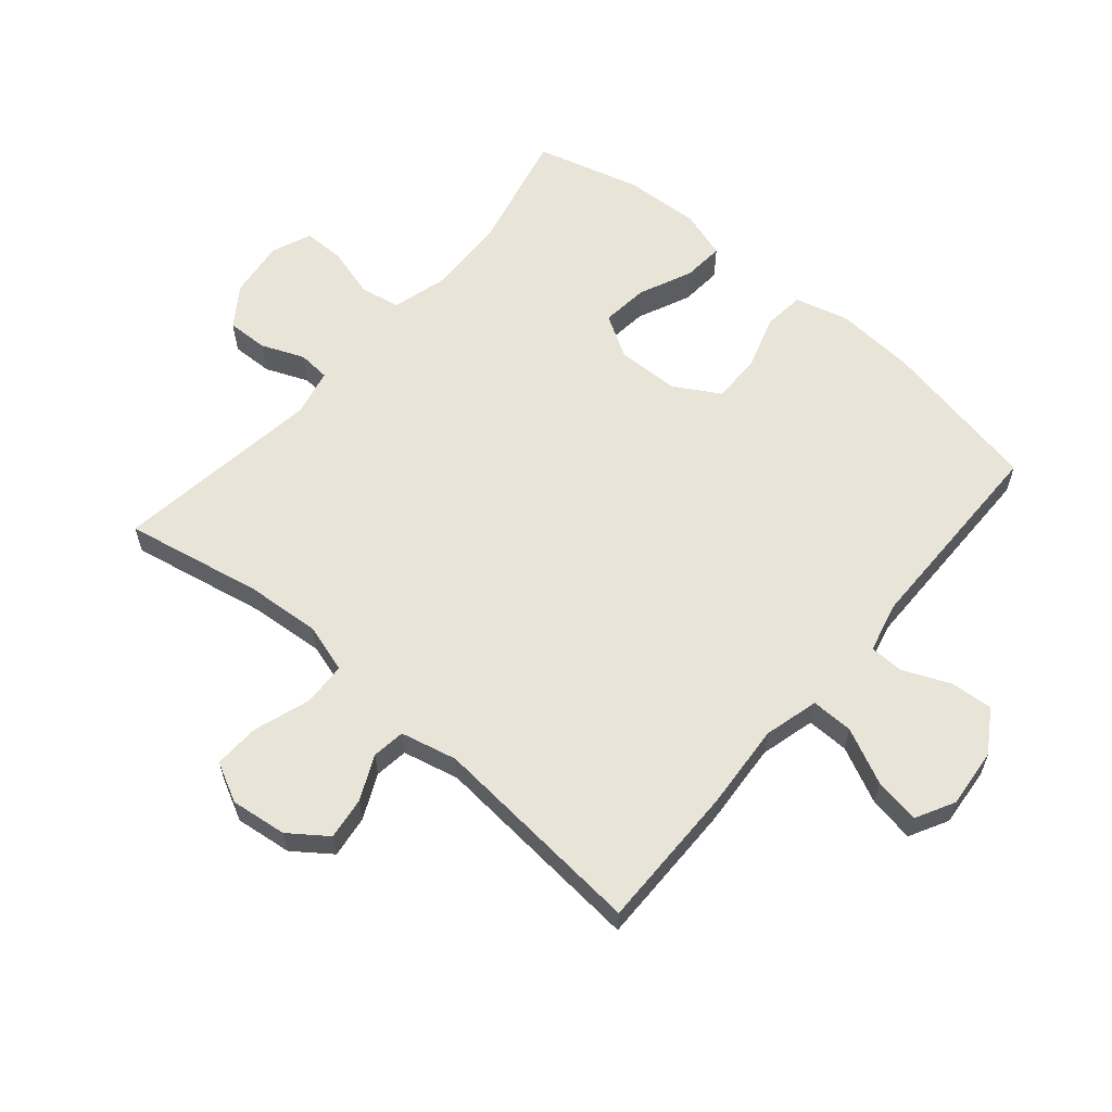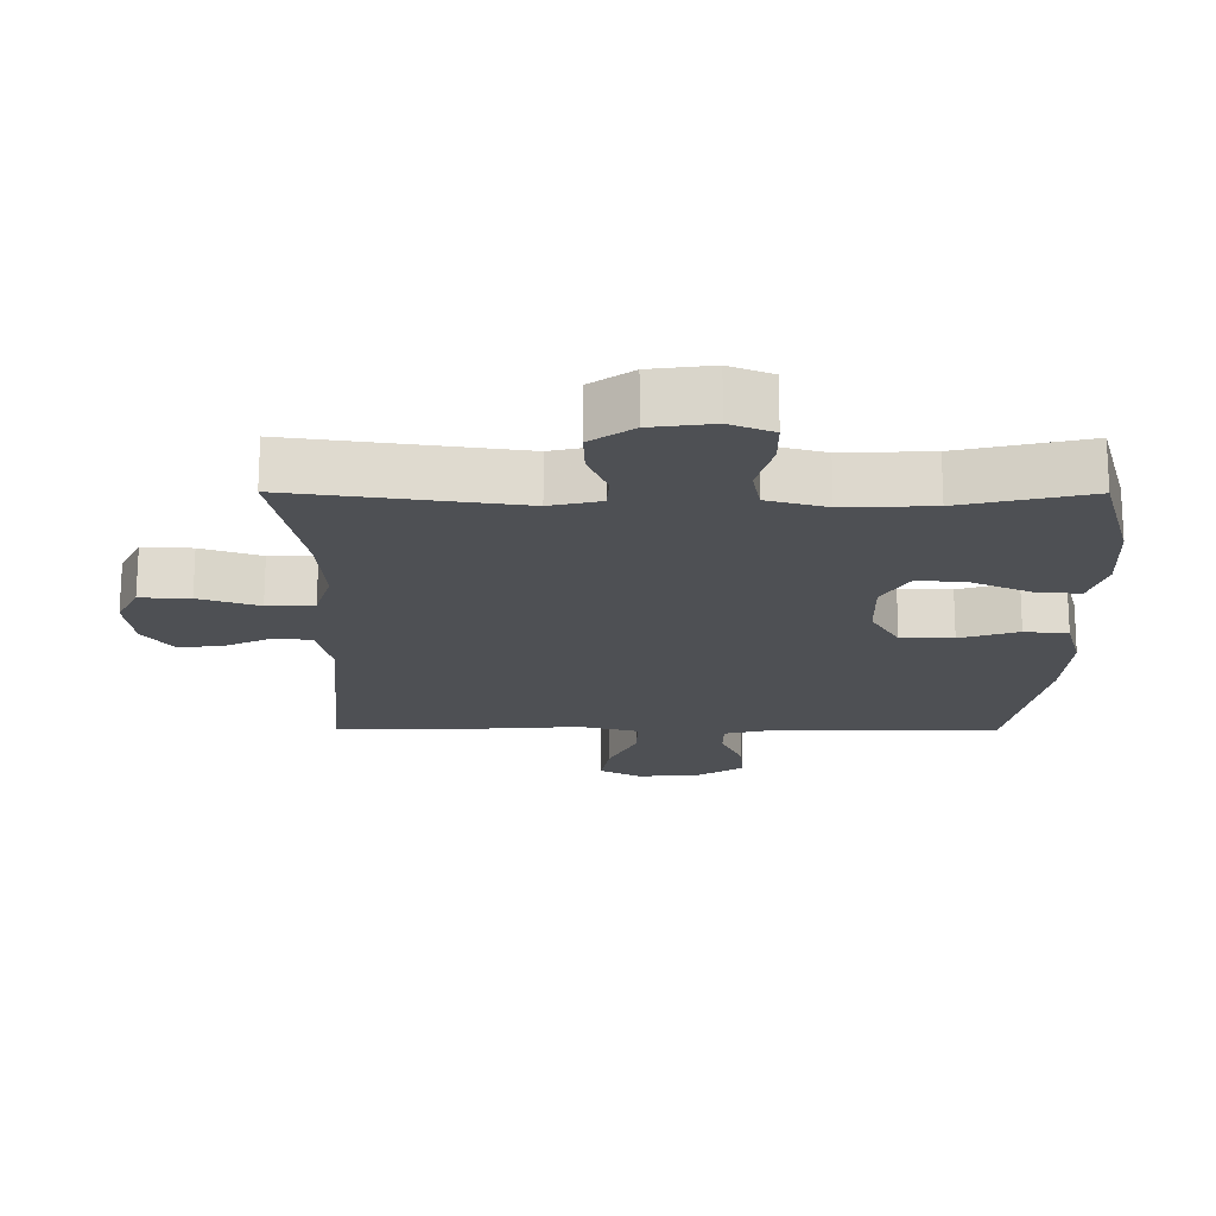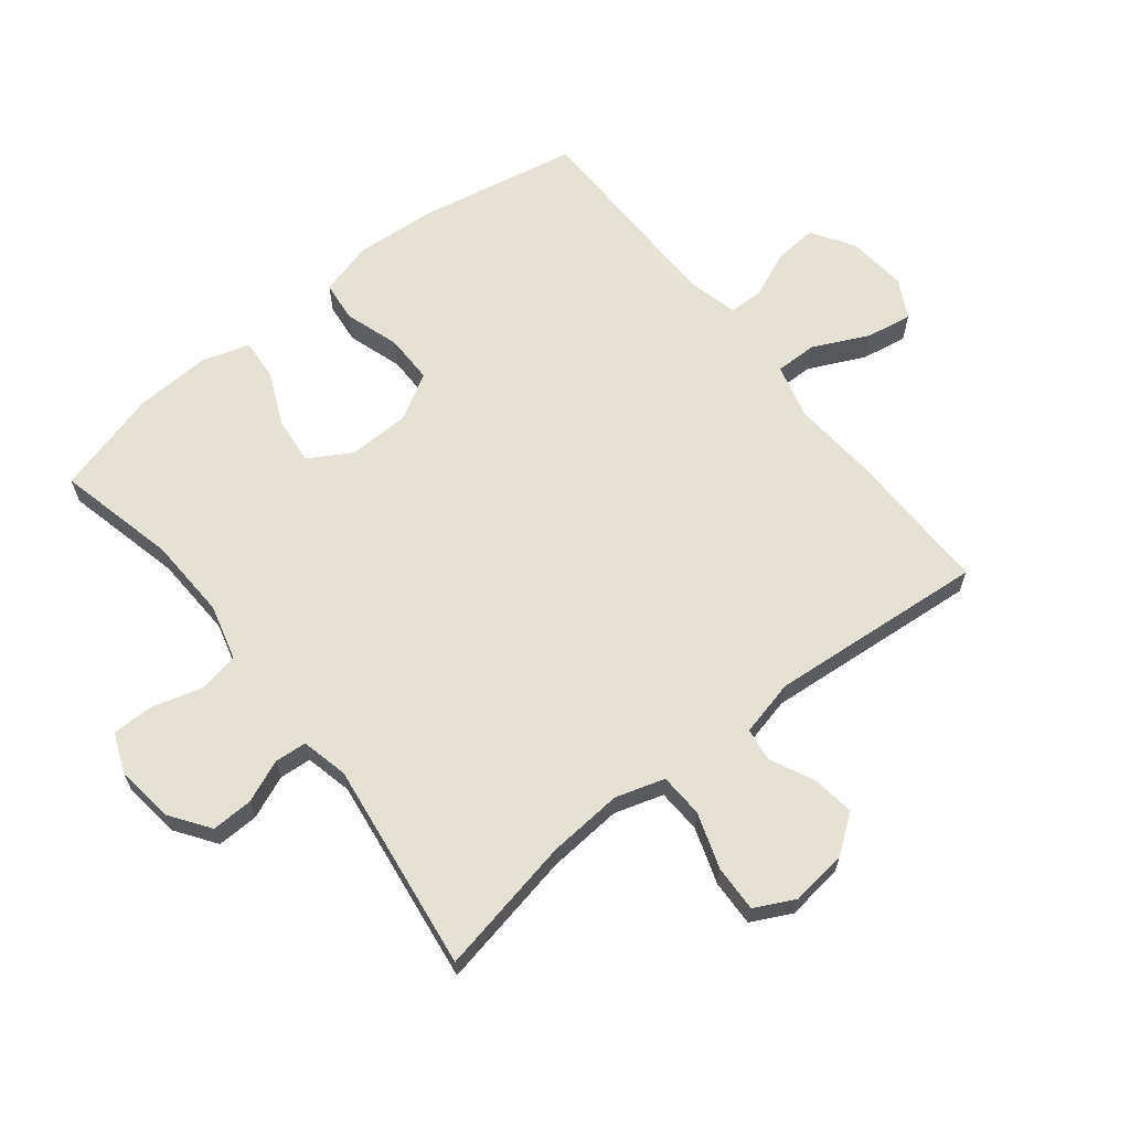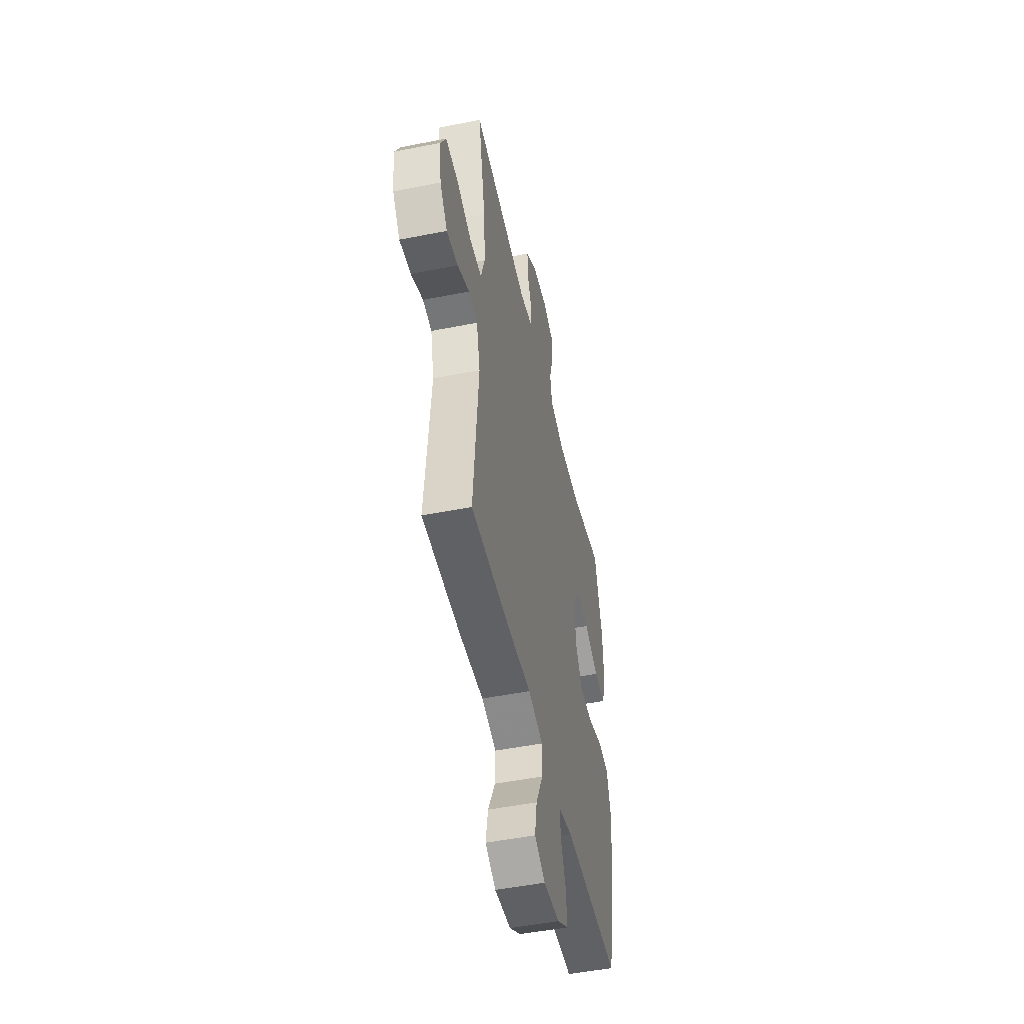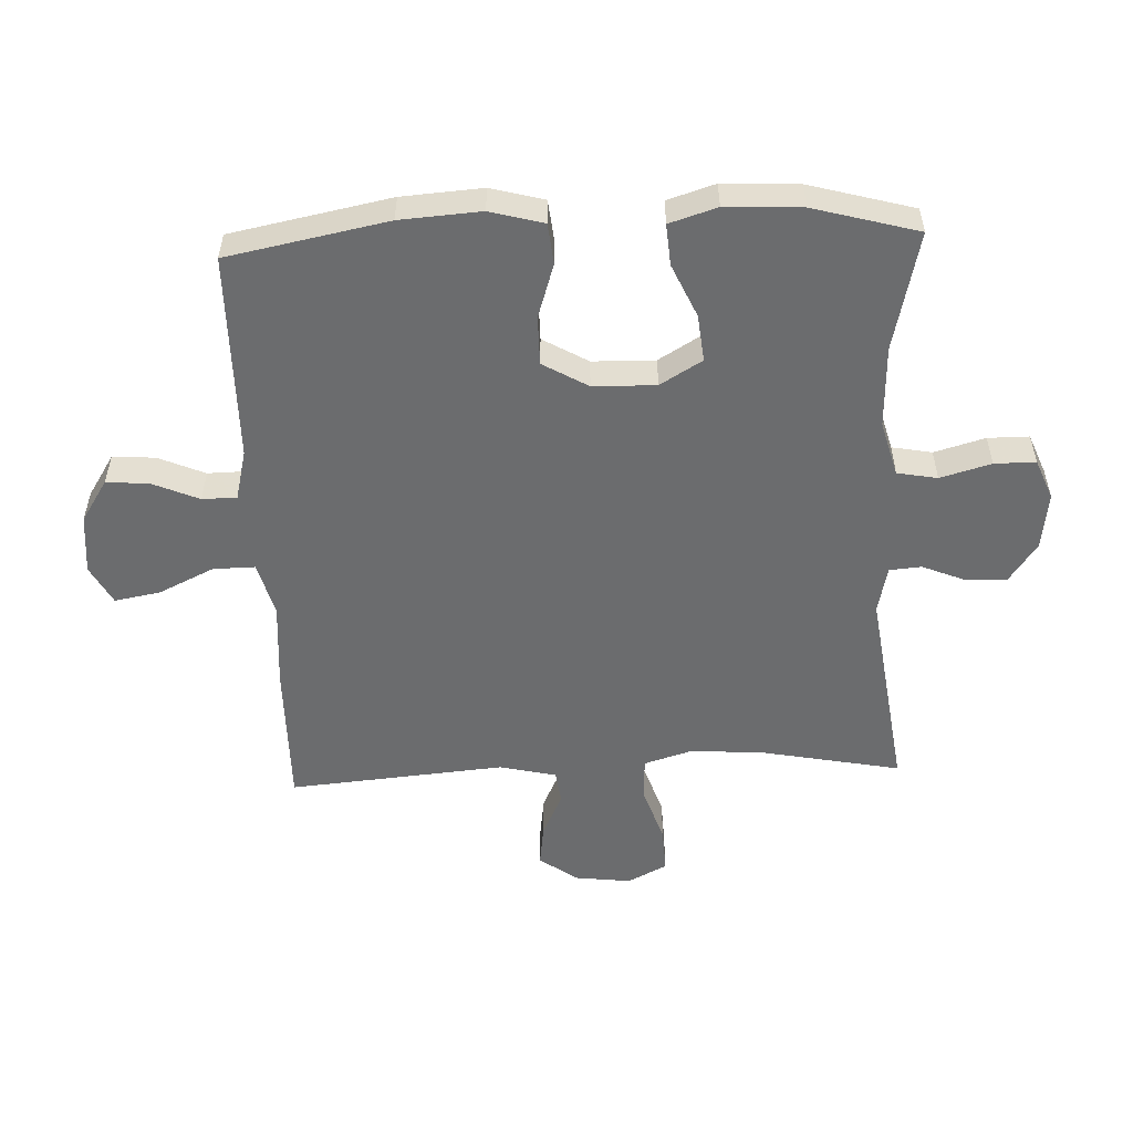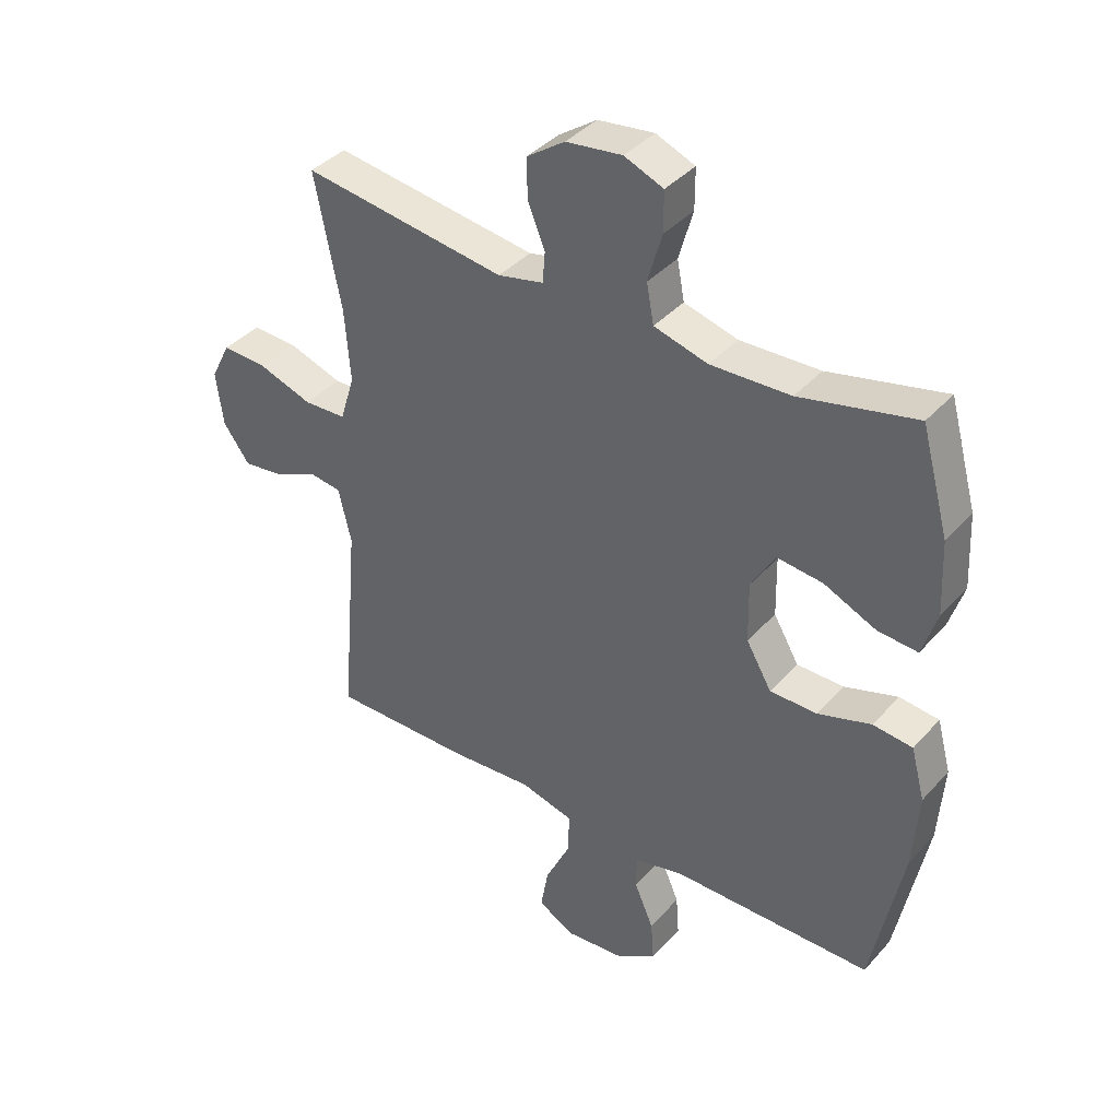
<metadata>
{"format":"obj","ext":"obj","renderer":"f3d","projection":"perspective","resolution":1024,"background":"white","views":[{"elev":60.6,"azim":130.4,"up":"+Y"},{"elev":71.4,"azim":-179.9,"up":"+Z"},{"elev":64.6,"azim":51.5,"up":"+Y"},{"elev":-49.6,"azim":102.4,"up":"+Z"},{"elev":-53.6,"azim":-87.6,"up":"+Y"},{"elev":39.1,"azim":-143.1,"up":"+Z"}]}
</metadata>
<code>
v 0.5 0.07 0.5
v 0.457 0.07 0.28
v 0.448 0.07 0.161
v 0.472 0.07 0.083
v 0.542 0.07 0.08
v 0.631 0.07 0.11
v 0.705 0.07 0.113
v 0.737 0.07 0.05
v 0.726 0.07 -0.04
v 0.682 0.07 -0.1
v 0.615 0.07 -0.091
v 0.544 0.07 -0.058
v 0.491 0.07 -0.065
v 0.47 0.07 -0.155
v 0.5 0.07 -0.5
v 0.268 0.07 -0.498
v 0.131 0.07 -0.488
v 0.044 0.07 -0.511
v 0.045 0.07 -0.578
v 0.087 0.07 -0.666
v 0.1 0.07 -0.739
v 0.038 0.07 -0.772
v -0.057 0.07 -0.763
v -0.124 0.07 -0.72
v -0.119 0.07 -0.652
v -0.087 0.07 -0.578
v -0.088 0.07 -0.523
v -0.168 0.07 -0.503
v -0.5 0.07 -0.5
v -0.55 0.07 -0.245
v -0.559 0.07 -0.116
v -0.536 0.07 -0.031
v -0.471 0.07 -0.024
v -0.384 0.07 -0.052
v -0.306 0.07 -0.052
v -0.264 0.07 0.02
v -0.262 0.07 0.12
v -0.302 0.07 0.187
v -0.377 0.07 0.179
v -0.462 0.07 0.141
v -0.528 0.07 0.136
v -0.552 0.07 0.212
v -0.546 0.07 0.333
v -0.5 0.07 0.5
v -0.31 0.07 0.456
v -0.179 0.07 0.451
v -0.091 0.07 0.475
v -0.079 0.07 0.539
v -0.102 0.07 0.62
v -0.102 0.07 0.686
v -0.038 0.07 0.712
v 0.054 0.07 0.7
v 0.117 0.07 0.656
v 0.115 0.07 0.59
v 0.087 0.07 0.522
v 0.091 0.07 0.471
v 0.166 0.07 0.454
v 0.5 0 0.5
v 0.457 0 0.28
v 0.448 0 0.161
v 0.472 0 0.083
v 0.542 0 0.08
v 0.631 0 0.11
v 0.705 0 0.113
v 0.737 0 0.05
v 0.726 0 -0.04
v 0.682 0 -0.1
v 0.615 0 -0.091
v 0.544 0 -0.058
v 0.491 0 -0.065
v 0.47 0 -0.155
v 0.5 0 -0.5
v 0.268 0 -0.498
v 0.131 0 -0.488
v 0.044 0 -0.511
v 0.045 0 -0.578
v 0.087 0 -0.666
v 0.1 0 -0.739
v 0.038 0 -0.772
v -0.057 0 -0.763
v -0.124 0 -0.72
v -0.119 0 -0.652
v -0.087 0 -0.578
v -0.088 0 -0.523
v -0.168 0 -0.503
v -0.5 0 -0.5
v -0.55 0 -0.245
v -0.559 0 -0.116
v -0.536 0 -0.031
v -0.471 0 -0.024
v -0.384 0 -0.052
v -0.306 0 -0.052
v -0.264 0 0.02
v -0.262 0 0.12
v -0.302 0 0.187
v -0.377 0 0.179
v -0.462 0 0.141
v -0.528 0 0.136
v -0.552 0 0.212
v -0.546 0 0.333
v -0.5 0 0.5
v -0.31 0 0.456
v -0.179 0 0.451
v -0.091 0 0.475
v -0.079 0 0.539
v -0.102 0 0.62
v -0.102 0 0.686
v -0.038 0 0.712
v 0.054 0 0.7
v 0.117 0 0.656
v 0.115 0 0.59
v 0.087 0 0.522
v 0.091 0 0.471
v 0.166 0 0.454
f 52 53 54 55
f 52 55 56
f 51 52 56
f 48 49 50 51
f 47 48 51 56
f 46 47 56 57
f 42 43 44 45
f 42 45 46
f 39 40 41 42
f 38 39 42 46
f 37 38 46 57
f 31 32 33 34
f 31 34 35
f 28 29 30 31
f 27 28 31 35
f 23 24 25 26
f 23 26 27
f 22 23 27
f 19 20 21 22
f 18 19 22 27
f 17 18 27 35
f 14 15 16 17
f 13 14 17 35
f 9 10 11 12
f 7 8 9 12
f 5 6 7 12
f 4 5 12 13
f 3 4 13 35
f 37 57 1 2
f 36 37 2 3
f 3 35 36
f 112 111 110 109
f 113 112 109
f 113 109 108
f 108 107 106 105
f 113 108 105 104
f 114 113 104 103
f 102 101 100 99
f 103 102 99
f 99 98 97 96
f 103 99 96 95
f 114 103 95 94
f 91 90 89 88
f 92 91 88
f 88 87 86 85
f 92 88 85 84
f 83 82 81 80
f 84 83 80
f 84 80 79
f 79 78 77 76
f 84 79 76 75
f 92 84 75 74
f 74 73 72 71
f 92 74 71 70
f 69 68 67 66
f 69 66 65 64
f 69 64 63 62
f 70 69 62 61
f 92 70 61 60
f 59 58 114 94
f 60 59 94 93
f 93 92 60
f 1 58 59 2
f 2 59 60 3
f 3 60 61 4
f 4 61 62 5
f 5 62 63 6
f 6 63 64 7
f 7 64 65 8
f 8 65 66 9
f 9 66 67 10
f 10 67 68 11
f 11 68 69 12
f 12 69 70 13
f 13 70 71 14
f 14 71 72 15
f 15 72 73 16
f 16 73 74 17
f 17 74 75 18
f 18 75 76 19
f 19 76 77 20
f 20 77 78 21
f 21 78 79 22
f 22 79 80 23
f 23 80 81 24
f 24 81 82 25
f 25 82 83 26
f 26 83 84 27
f 27 84 85 28
f 28 85 86 29
f 29 86 87 30
f 30 87 88 31
f 31 88 89 32
f 32 89 90 33
f 33 90 91 34
f 34 91 92 35
f 35 92 93 36
f 36 93 94 37
f 37 94 95 38
f 38 95 96 39
f 39 96 97 40
f 40 97 98 41
f 41 98 99 42
f 42 99 100 43
f 43 100 101 44
f 44 101 102 45
f 45 102 103 46
f 46 103 104 47
f 47 104 105 48
f 48 105 106 49
f 49 106 107 50
f 50 107 108 51
f 51 108 109 52
f 52 109 110 53
f 53 110 111 54
f 54 111 112 55
f 55 112 113 56
f 56 113 114 57
f 57 114 58 1

</code>
